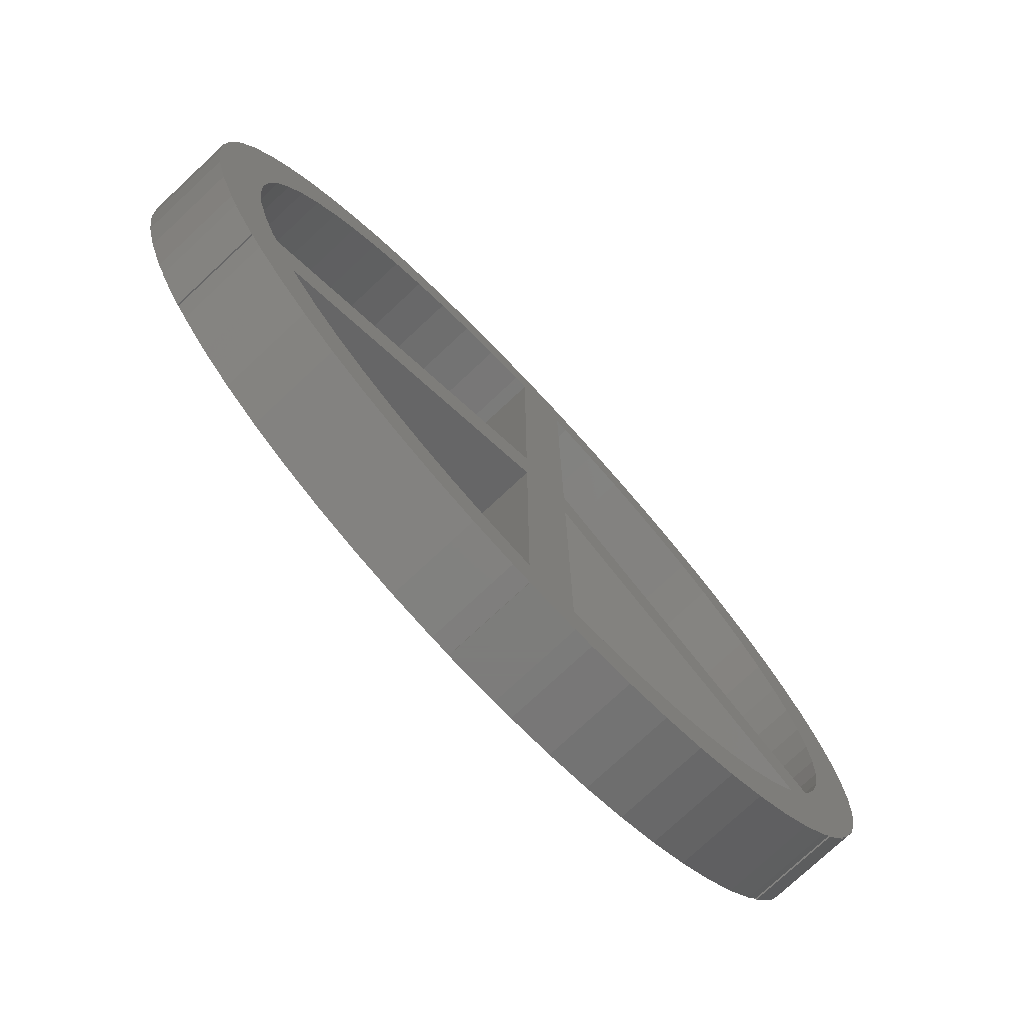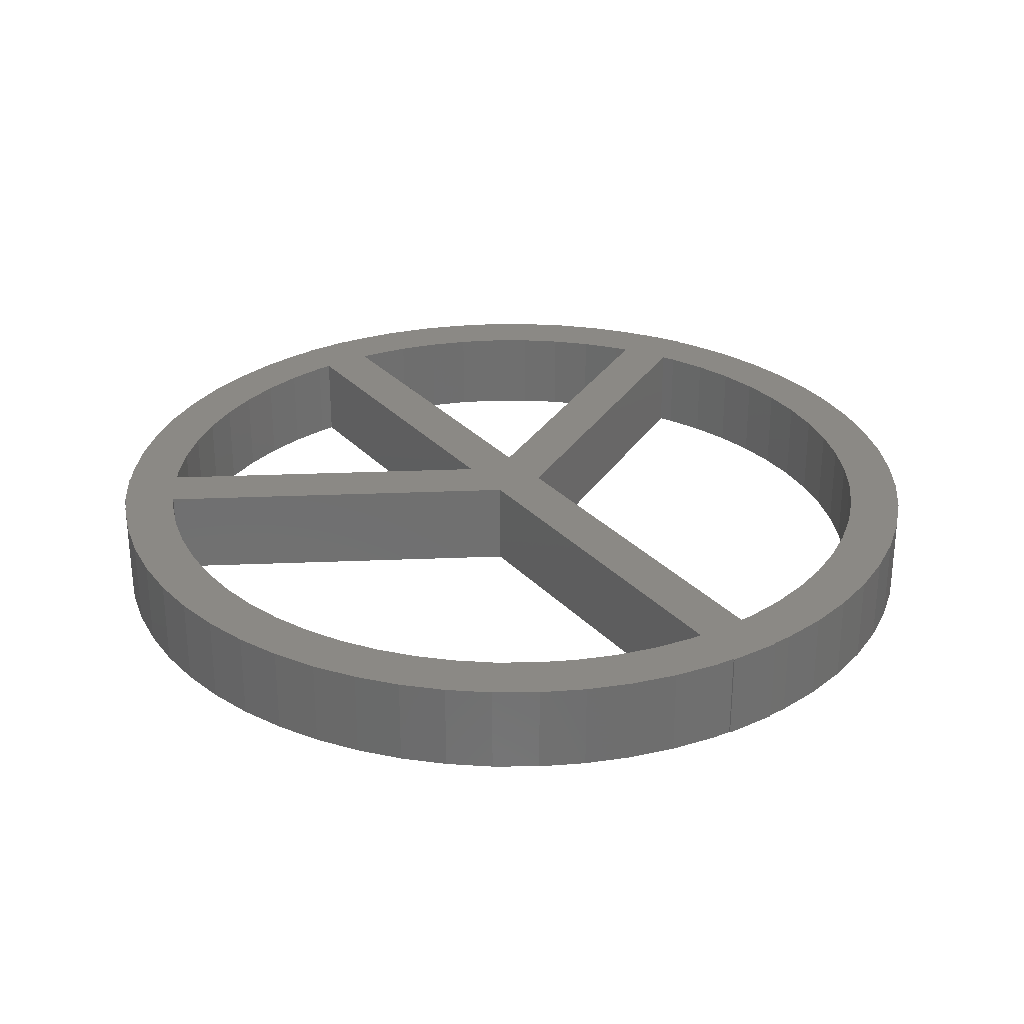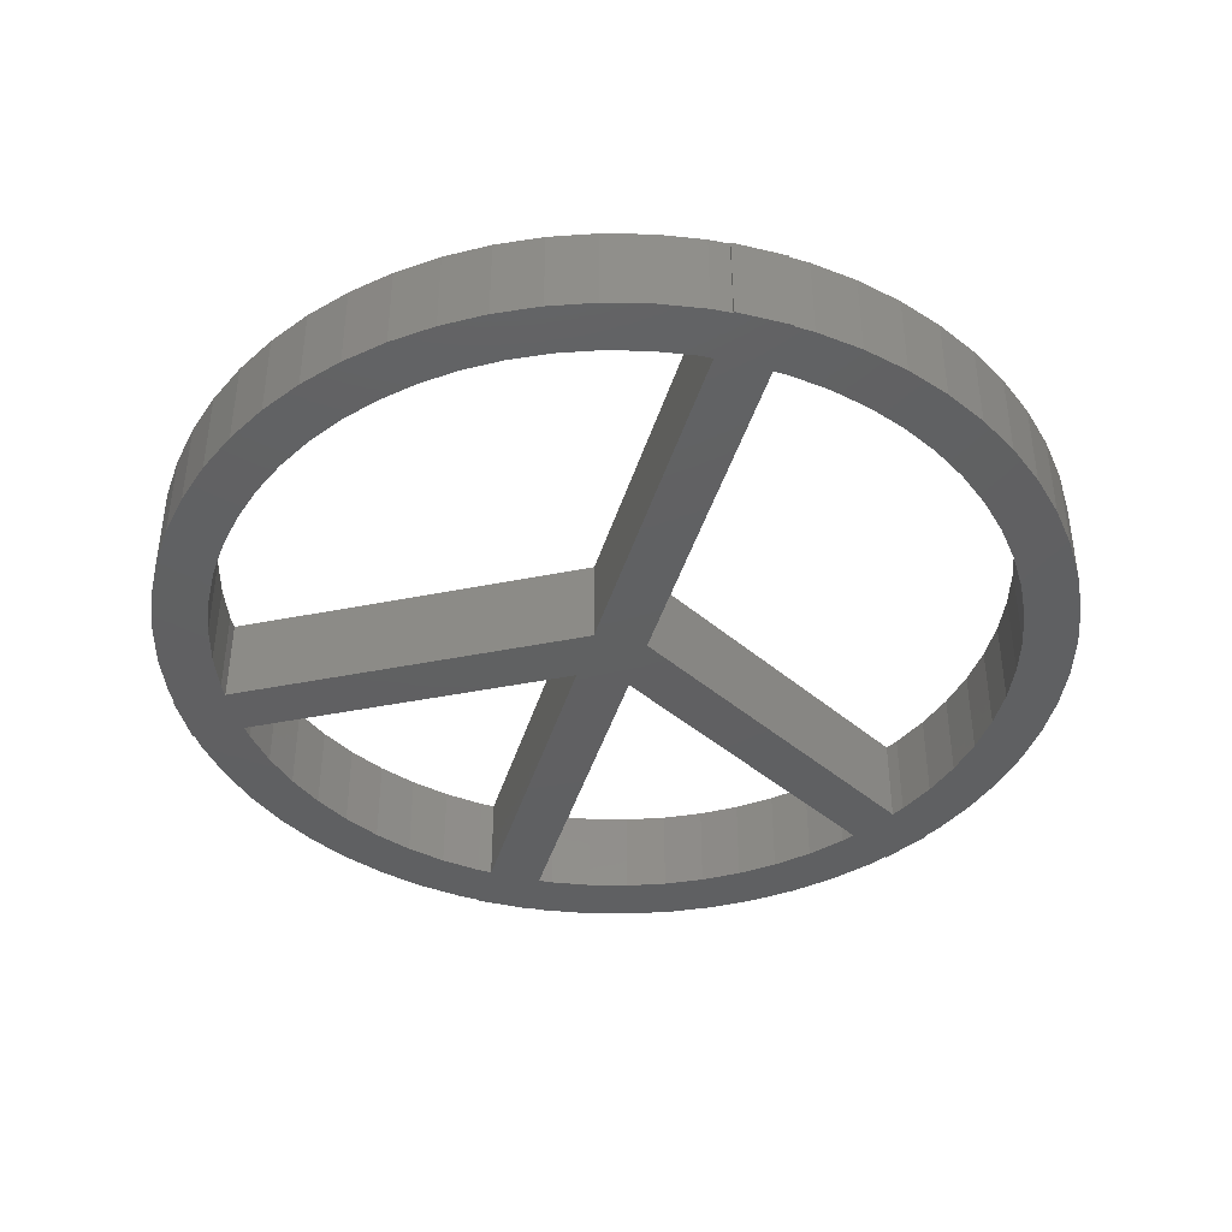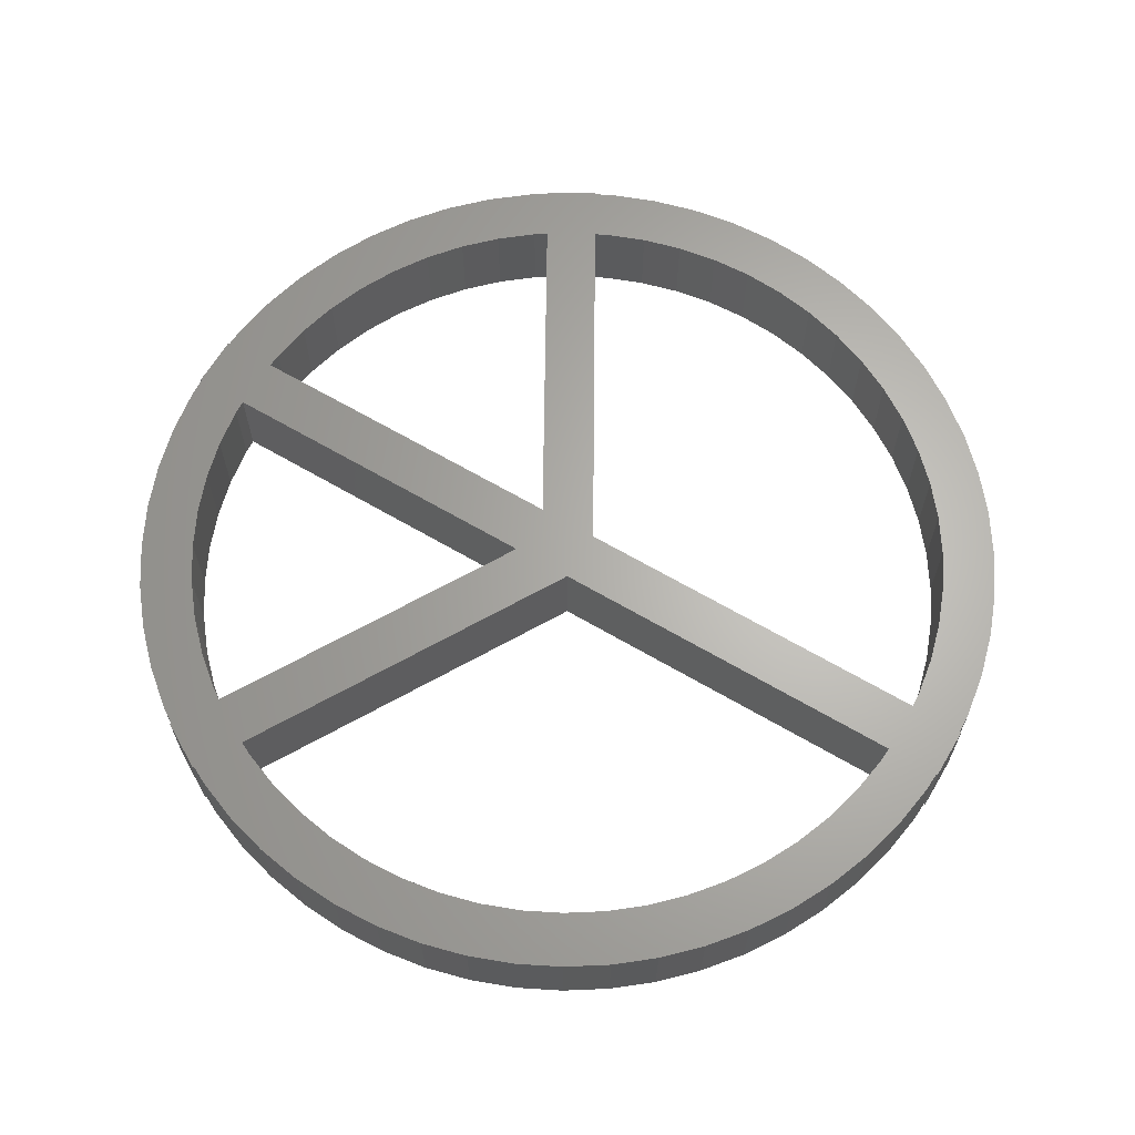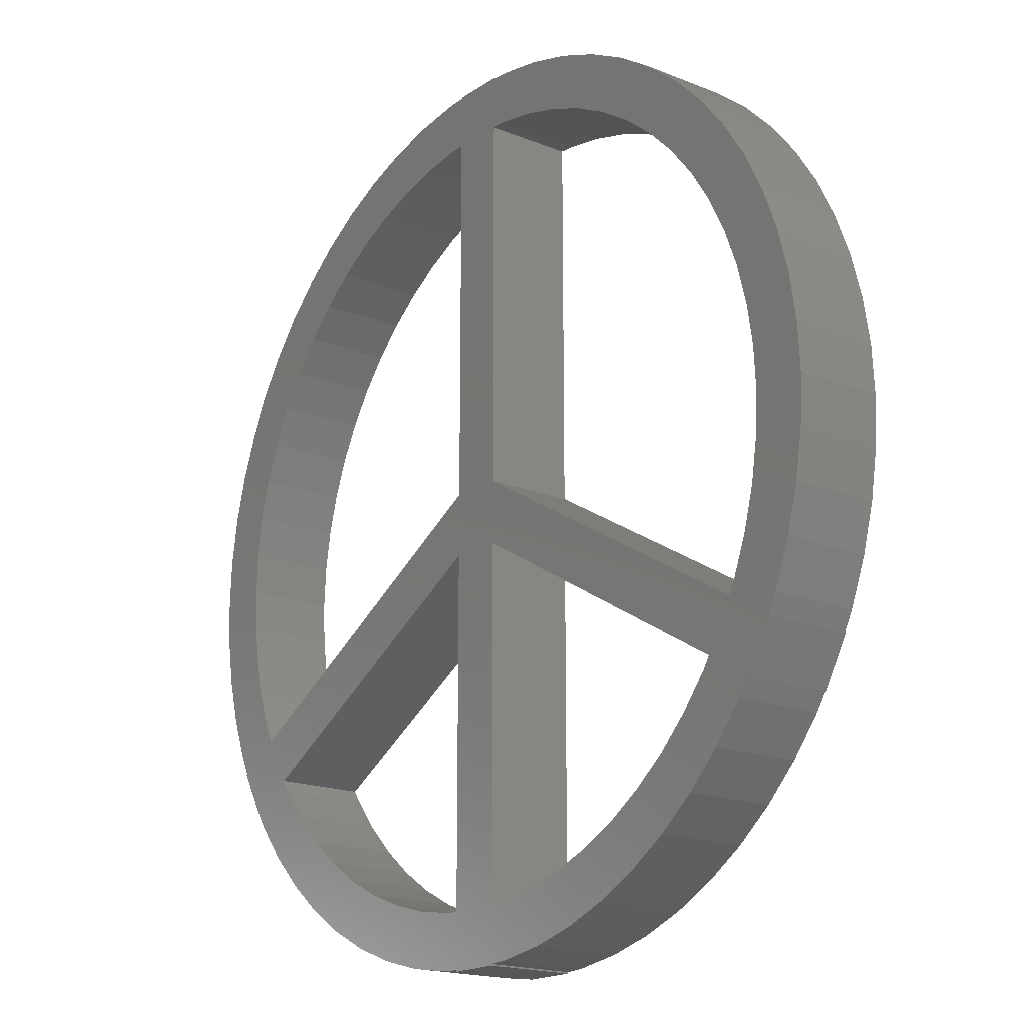
<metadata>
{"format":"stl","ext":"stl","renderer":"f3d","projection":"perspective","resolution":1024,"background":"white","views":[{"elev":-76.4,"azim":133.0,"up":"+Y"},{"elev":29.0,"azim":146.5,"up":"+Z"},{"elev":-41.4,"azim":163.8,"up":"+Z"},{"elev":64.9,"azim":120.6,"up":"+Z"},{"elev":-18.0,"azim":51.9,"up":"+Y"}]}
</metadata>
<code>
# stl→obj: 280 verts, 572 faces
v 25 0 5
v 24.86 2.613 0
v 24.86 2.613 5
v 25 0 0
v -25 0 0
v -24.86 2.613 5
v -24.86 2.613 0
v -25 0 5
v 2.613 24.86 0
v 1.5 24.92 5
v 2.613 24.86 5
v 1.5 24.92 0
v 18.58 16.73 5
v 16.73 18.58 0
v 16.73 18.58 5
v 18.58 16.73 0
v -14.69 20.23 0
v -16.73 18.58 5
v -14.69 20.23 5
v -16.73 18.58 0
v -7.725 23.78 0
v -10.17 22.84 5
v -7.725 23.78 5
v -10.17 22.84 0
v -22.84 -10.17 0
v -23.78 -7.725 5
v -23.78 -7.725 0
v -22.84 -10.17 5
v 23.78 7.725 5
v 22.84 10.17 0
v 22.84 10.17 5
v 23.78 7.725 0
v 24.45 5.198 0
v 24.45 5.198 5
v 12.5 21.65 0
v 10.17 22.84 5
v 12.5 21.65 5
v 10.17 22.84 0
v 14.69 20.23 5
v 14.69 20.23 0
v -22.84 10.17 0
v -21.65 12.5 5
v -21.65 12.5 0
v -22.84 10.17 5
v -2.613 24.86 0
v -5.198 24.45 5
v -2.613 24.86 5
v -5.198 24.45 0
v 22.84 -10.17 5
v 23.78 -7.725 0
v 23.78 -7.725 5
v 22.84 -10.17 0
v 1.5 -25 0
v -1.5 -25 0
v 1.5 -24.92 0
v -2.3 21.88 0
v -1.5 24.92 0
v -1.5 21.92 0
v -4.574 21.52 0
v -6.798 20.92 0
v -8.948 20.1 0
v -11 19.05 0
v -12.5 21.65 0
v -12.93 17.8 0
v -14.72 16.35 0
v -16.35 14.72 0
v -18.58 16.73 0
v -17.8 12.93 0
v -20.23 14.69 0
v -19.05 11 0
v -20.1 8.948 0
v -20.92 6.798 0
v -23.78 7.725 0
v -21.52 4.574 0
v -24.45 5.198 0
v -21.88 2.3 0
v -22 0 0
v -24.45 -5.198 0
v -21.52 -4.574 0
v -21.88 -2.3 0
v -24.86 -2.613 0
v -19.73 -9.662 0
v -1.5 -2.598 0
v -18.23 -12.26 0
v -1.5 0.866 0
v -17.8 -12.93 0
v -20.23 -14.69 0
v -20.83 -13.76 0
v -22.33 -11.16 0
v -20.9 -13.8 0
v -20.1 -8.948 0
v -20.92 -6.798 0
v -22.4 -11.2 0
v -1.5 -24.92 0
v -2.3 -21.88 0
v -1.5 -21.92 0
v -2.613 -24.86 0
v -4.574 -21.52 0
v -5.198 -24.45 0
v -6.798 -20.92 0
v -7.725 -23.78 0
v -8.948 -20.1 0
v -10.17 -22.84 0
v -11 -19.05 0
v -12.5 -21.65 0
v -12.93 -17.8 0
v -14.69 -20.23 0
v -14.72 -16.35 0
v -16.73 -18.58 0
v -16.35 -14.72 0
v -18.58 -16.73 0
v 20.23 -14.69 0
v 17.8 -12.93 0
v 18.23 -12.26 0
v 16.35 -14.72 0
v 18.58 -16.73 0
v 16.73 -18.58 0
v 14.72 -16.35 0
v 14.69 -20.23 0
v 12.93 -17.8 0
v 12.5 -21.65 0
v 11 -19.05 0
v 10.17 -22.84 0
v 8.948 -20.1 0
v 7.725 -23.78 0
v 6.798 -20.92 0
v 5.198 -24.45 0
v 4.574 -21.52 0
v 2.613 -24.86 0
v 2.3 -21.88 0
v 1.5 -21.92 0
v 22 0 0
v 24.86 -2.613 0
v 21.88 -2.3 0
v 24.45 -5.198 0
v 21.52 -4.574 0
v 21.88 2.3 0
v 20.92 -6.798 0
v 20.1 -8.948 0
v 22.33 -11.16 0
v 21.52 4.574 0
v 20.92 6.798 0
v 20.1 8.948 0
v 21.65 12.5 0
v 19.05 11 0
v 20.23 14.69 0
v 17.8 12.93 0
v 16.35 14.72 0
v 14.72 16.35 0
v 12.93 17.8 0
v 11 19.05 0
v 8.948 20.1 0
v 7.725 23.78 0
v 6.798 20.92 0
v 5.198 24.45 0
v 4.574 21.52 0
v 2.3 21.88 0
v 1.5 21.92 0
v 20.9 -13.8 0
v 22.4 -11.2 0
v 20.83 -13.76 0
v 19.73 -9.662 0
v 1.5 -2.598 0
v 1.5 0.866 0
v 1.5 25 0
v -1.5 25 0
v 21.65 12.5 5
v 20.23 14.69 5
v 5.198 24.45 5
v 7.725 23.78 5
v -23.78 7.725 5
v -24.45 5.198 5
v -18.58 16.73 5
v -20.23 14.69 5
v -2.3 -21.88 5
v -1.5 -24.92 5
v -1.5 -21.92 5
v -2.613 -24.86 5
v -4.574 -21.52 5
v -5.198 -24.45 5
v -6.798 -20.92 5
v -7.725 -23.78 5
v -8.948 -20.1 5
v -10.17 -22.84 5
v -11 -19.05 5
v -12.5 -21.65 5
v -12.93 -17.8 5
v -14.69 -20.23 5
v -14.72 -16.35 5
v -16.73 -18.58 5
v -16.35 -14.72 5
v -18.58 -16.73 5
v -17.8 -12.93 5
v -20.23 -14.69 5
v -18.23 -12.26 5
v -19.73 -9.662 5
v -1.5 -2.598 5
v -1.5 0.866 5
v -20.83 -13.76 5
v -22.33 -11.16 5
v -20.1 -8.948 5
v -20.92 -6.798 5
v -21.52 -4.574 5
v -24.45 -5.198 5
v -21.88 -2.3 5
v -24.86 -2.613 5
v -22 0 5
v -20.9 -13.8 5
v -22.4 -11.2 5
v -1.5 24.92 5
v -2.3 21.88 5
v -1.5 21.92 5
v -4.574 21.52 5
v -6.798 20.92 5
v -8.948 20.1 5
v -11 19.05 5
v -12.5 21.65 5
v -12.93 17.8 5
v -14.72 16.35 5
v -16.35 14.72 5
v -17.8 12.93 5
v -19.05 11 5
v -20.1 8.948 5
v -20.92 6.798 5
v -21.52 4.574 5
v -21.88 2.3 5
v 1.5 25 5
v 1.5 21.92 5
v 1.5 0.866 5
v 1.5 -2.598 5
v -1.5 25 5
v 1.5 -21.92 5
v 1.5 -24.92 5
v 1.5 -25 5
v -1.5 -25 5
v 22 0 5
v 21.88 2.3 5
v 24.86 -2.613 5
v 21.52 4.574 5
v 21.88 -2.3 5
v 20.92 6.798 5
v 24.45 -5.198 5
v 21.52 -4.574 5
v 20.1 8.948 5
v 19.05 11 5
v 17.8 12.93 5
v 16.35 14.72 5
v 14.72 16.35 5
v 12.93 17.8 5
v 11 19.05 5
v 8.948 20.1 5
v 6.798 20.92 5
v 4.574 21.52 5
v 2.3 21.88 5
v 20.92 -6.798 5
v 20.1 -8.948 5
v 22.33 -11.16 5
v 20.9 -13.8 5
v 22.4 -11.2 5
v 19.73 -9.662 5
v 20.83 -13.76 5
v 18.23 -12.26 5
v 20.23 -14.69 5
v 17.8 -12.93 5
v 18.58 -16.73 5
v 16.35 -14.72 5
v 16.73 -18.58 5
v 14.72 -16.35 5
v 14.69 -20.23 5
v 12.93 -17.8 5
v 12.5 -21.65 5
v 11 -19.05 5
v 10.17 -22.84 5
v 8.948 -20.1 5
v 7.725 -23.78 5
v 6.798 -20.92 5
v 5.198 -24.45 5
v 4.574 -21.52 5
v 2.613 -24.86 5
v 2.3 -21.88 5
f 1 2 3
f 2 1 4
f 5 6 7
f 6 5 8
f 9 10 11
f 10 9 12
f 13 14 15
f 14 13 16
f 17 18 19
f 18 17 20
f 21 22 23
f 22 21 24
f 25 26 27
f 26 25 28
f 29 30 31
f 30 29 32
f 3 33 34
f 33 3 2
f 35 36 37
f 36 35 38
f 14 39 15
f 39 14 40
f 41 42 43
f 42 41 44
f 45 46 47
f 46 45 48
f 49 50 51
f 50 49 52
f 53 54 55
f 56 57 58
f 56 45 57
f 59 45 56
f 59 48 45
f 60 48 59
f 60 21 48
f 61 21 60
f 61 24 21
f 62 24 61
f 62 63 24
f 64 63 62
f 64 17 63
f 65 17 64
f 20 65 66
f 65 20 17
f 67 66 68
f 66 67 20
f 69 68 70
f 43 70 71
f 68 69 67
f 41 71 72
f 73 72 74
f 70 43 69
f 75 74 76
f 7 76 77
f 78 79 27
f 79 78 80
f 71 41 43
f 81 80 78
f 72 73 41
f 80 81 77
f 74 75 73
f 5 77 81
f 76 7 75
f 77 5 7
f 82 83 84
f 83 82 85
f 86 87 84
f 88 84 87
f 84 88 82
f 89 82 88
f 89 88 90
f 82 89 91
f 25 91 89
f 91 25 92
f 92 27 79
f 27 92 25
f 89 90 93
f 94 95 96
f 97 95 94
f 97 98 95
f 99 98 97
f 99 100 98
f 101 100 99
f 101 102 100
f 103 102 101
f 103 104 102
f 105 104 103
f 105 106 104
f 107 106 105
f 107 108 106
f 109 108 107
f 108 109 110
f 111 110 109
f 110 111 86
f 87 86 111
f 112 113 114
f 115 116 117
f 116 115 113
f 117 118 115
f 119 118 117
f 119 120 118
f 121 120 119
f 121 122 120
f 123 122 121
f 123 124 122
f 125 124 123
f 125 126 124
f 127 126 125
f 127 128 126
f 129 128 127
f 129 130 128
f 129 131 130
f 131 129 55
f 132 4 133
f 134 133 135
f 4 132 2
f 136 135 50
f 137 2 132
f 138 50 52
f 2 137 33
f 139 52 140
f 141 33 137
f 33 141 32
f 142 32 141
f 32 142 30
f 143 30 142
f 30 143 144
f 145 144 143
f 144 145 146
f 147 146 145
f 146 147 16
f 148 16 147
f 16 148 14
f 149 14 148
f 149 40 14
f 150 40 149
f 150 35 40
f 151 35 150
f 151 38 35
f 152 38 151
f 152 153 38
f 154 153 152
f 154 155 153
f 156 155 154
f 156 9 155
f 157 9 156
f 158 9 157
f 9 158 12
f 133 134 132
f 135 136 134
f 50 138 136
f 159 140 160
f 161 140 159
f 140 161 162
f 114 161 112
f 52 139 138
f 140 162 139
f 113 112 116
f 161 114 162
f 163 162 114
f 58 158 164
f 158 58 12
f 162 163 164
f 85 164 163
f 83 163 131
f 96 131 55
f 94 55 54
f 96 55 94
f 131 96 83
f 163 83 85
f 58 164 85
f 57 12 58
f 12 57 165
f 165 57 166
f 34 32 29
f 32 34 33
f 167 146 168
f 146 167 144
f 168 16 13
f 16 168 146
f 31 144 167
f 144 31 30
f 153 169 170
f 169 153 155
f 38 170 36
f 170 38 153
f 155 11 169
f 11 155 9
f 40 37 39
f 37 40 35
f 75 171 73
f 171 75 172
f 69 173 67
f 173 69 174
f 67 18 20
f 18 67 173
f 43 174 69
f 174 43 42
f 73 44 41
f 44 73 171
f 7 172 75
f 172 7 6
f 175 176 177
f 175 178 176
f 179 178 175
f 179 180 178
f 181 180 179
f 181 182 180
f 183 182 181
f 183 184 182
f 185 184 183
f 185 186 184
f 187 186 185
f 187 188 186
f 189 188 187
f 190 189 191
f 189 190 188
f 192 191 193
f 194 193 195
f 191 192 190
f 196 197 198
f 197 196 195
f 199 195 196
f 200 196 201
f 193 194 192
f 195 199 194
f 196 200 199
f 28 201 202
f 26 202 203
f 204 203 205
f 206 205 207
f 199 200 208
f 208 200 209
f 210 211 212
f 47 211 210
f 47 213 211
f 46 213 47
f 46 214 213
f 23 214 46
f 23 215 214
f 22 215 23
f 22 216 215
f 217 216 22
f 217 218 216
f 19 218 217
f 19 219 218
f 18 219 19
f 219 18 220
f 173 220 18
f 220 173 221
f 174 221 173
f 221 174 222
f 42 222 174
f 222 42 223
f 44 223 42
f 223 44 224
f 171 224 44
f 224 171 225
f 172 225 171
f 225 172 226
f 6 226 172
f 202 26 28
f 201 28 200
f 226 6 207
f 203 204 26
f 8 207 6
f 205 206 204
f 207 8 206
f 210 10 227
f 10 210 228
f 228 212 229
f 229 198 230
f 197 230 198
f 210 227 231
f 228 210 212
f 229 212 198
f 230 197 232
f 177 232 197
f 232 177 233
f 176 233 177
f 233 176 234
f 234 176 235
f 236 1 3
f 237 3 34
f 1 236 238
f 239 34 29
f 240 238 236
f 241 29 31
f 238 240 242
f 243 242 240
f 242 243 51
f 3 237 236
f 244 31 167
f 34 239 237
f 29 241 239
f 245 167 168
f 31 244 241
f 167 245 244
f 246 168 13
f 168 246 245
f 247 13 15
f 13 247 246
f 15 248 247
f 39 248 15
f 39 249 248
f 37 249 39
f 37 250 249
f 36 250 37
f 36 251 250
f 170 251 36
f 170 252 251
f 169 252 170
f 169 253 252
f 11 253 169
f 11 254 253
f 10 254 11
f 254 10 228
f 255 51 243
f 51 255 49
f 256 49 255
f 257 258 259
f 49 256 257
f 260 257 256
f 261 257 260
f 257 261 258
f 262 261 260
f 261 262 263
f 264 263 262
f 230 260 229
f 260 230 262
f 263 264 265
f 266 265 264
f 265 266 267
f 268 267 266
f 268 269 267
f 270 269 268
f 270 271 269
f 272 271 270
f 272 273 271
f 274 273 272
f 274 275 273
f 276 275 274
f 276 277 275
f 278 277 276
f 278 279 277
f 280 279 278
f 232 279 280
f 279 232 233
f 24 217 22
f 217 24 63
f 63 19 217
f 19 63 17
f 48 23 46
f 23 48 21
f 57 47 210
f 47 57 45
f 238 4 1
f 4 238 133
f 55 279 233
f 279 55 129
f 127 275 277
f 275 127 125
f 119 267 269
f 267 119 117
f 123 271 273
f 271 123 121
f 265 112 263
f 112 265 116
f 257 52 49
f 52 257 140
f 109 192 111
f 192 109 190
f 107 186 188
f 186 107 105
f 103 182 184
f 182 103 101
f 99 178 180
f 178 99 97
f 89 28 25
f 28 89 200
f 111 194 87
f 194 111 192
f 27 204 78
f 204 27 26
f 81 8 5
f 8 81 206
f 129 277 279
f 277 129 127
f 125 273 275
f 273 125 123
f 267 116 265
f 116 267 117
f 121 269 271
f 269 121 119
f 263 161 261
f 161 263 112
f 242 133 238
f 133 242 135
f 51 135 242
f 135 51 50
f 109 188 190
f 188 109 107
f 105 184 186
f 184 105 103
f 101 180 182
f 180 101 99
f 97 176 178
f 176 97 94
f 87 199 88
f 199 87 194
f 78 206 81
f 206 78 204
f 132 237 137
f 237 132 236
f 207 76 226
f 76 207 77
f 158 254 228
f 254 158 157
f 148 248 149
f 248 148 247
f 65 218 219
f 218 65 64
f 61 214 215
f 214 61 60
f 191 86 193
f 86 191 110
f 141 241 142
f 241 141 239
f 137 239 141
f 239 137 237
f 152 250 251
f 250 152 151
f 150 248 249
f 248 150 149
f 222 68 221
f 68 222 70
f 221 66 220
f 66 221 68
f 64 216 218
f 216 64 62
f 162 256 139
f 256 162 260
f 126 278 276
f 278 126 128
f 118 266 115
f 266 118 268
f 136 240 134
f 240 136 243
f 138 243 136
f 243 138 255
f 100 183 181
f 183 100 102
f 104 187 185
f 187 104 106
f 142 244 143
f 244 142 241
f 143 245 145
f 245 143 244
f 147 247 148
f 247 147 246
f 145 246 147
f 246 145 245
f 156 252 253
f 252 156 154
f 223 70 222
f 70 223 71
f 225 72 224
f 72 225 74
f 62 215 216
f 215 62 61
f 56 212 211
f 212 56 58
f 59 211 213
f 211 59 56
f 134 236 132
f 236 134 240
f 130 232 280
f 232 130 131
f 128 280 278
f 280 128 130
f 122 274 272
f 274 122 124
f 118 270 268
f 270 118 120
f 115 264 113
f 264 115 266
f 113 262 114
f 262 113 264
f 95 179 175
f 179 95 98
f 189 110 191
f 110 189 108
f 96 175 177
f 175 96 95
f 106 189 187
f 189 106 108
f 196 91 201
f 91 196 82
f 202 79 203
f 79 202 92
f 205 77 207
f 77 205 80
f 201 92 202
f 92 201 91
f 157 253 254
f 253 157 156
f 154 251 252
f 251 154 152
f 151 249 250
f 249 151 150
f 220 65 219
f 65 220 66
f 226 74 225
f 74 226 76
f 224 71 223
f 71 224 72
f 60 213 214
f 213 60 59
f 124 276 274
f 276 124 126
f 120 272 270
f 272 120 122
f 139 255 138
f 255 139 256
f 98 181 179
f 181 98 100
f 102 185 183
f 185 102 104
f 193 84 195
f 84 193 86
f 203 80 205
f 80 203 79
f 57 231 166
f 231 57 210
f 85 212 58
f 212 85 198
f 10 165 227
f 165 10 12
f 229 158 228
f 158 229 164
f 165 231 227
f 231 165 166
f 89 209 200
f 209 89 93
f 85 196 198
f 196 85 82
f 90 199 208
f 199 90 88
f 84 197 195
f 197 84 83
f 90 209 93
f 209 90 208
f 54 176 94
f 176 54 235
f 96 197 83
f 197 96 177
f 234 55 233
f 55 234 53
f 232 163 230
f 163 232 131
f 54 234 235
f 234 54 53
f 160 257 259
f 257 160 140
f 162 229 260
f 229 162 164
f 161 258 261
f 258 161 159
f 163 262 230
f 262 163 114
f 258 160 259
f 160 258 159

</code>
